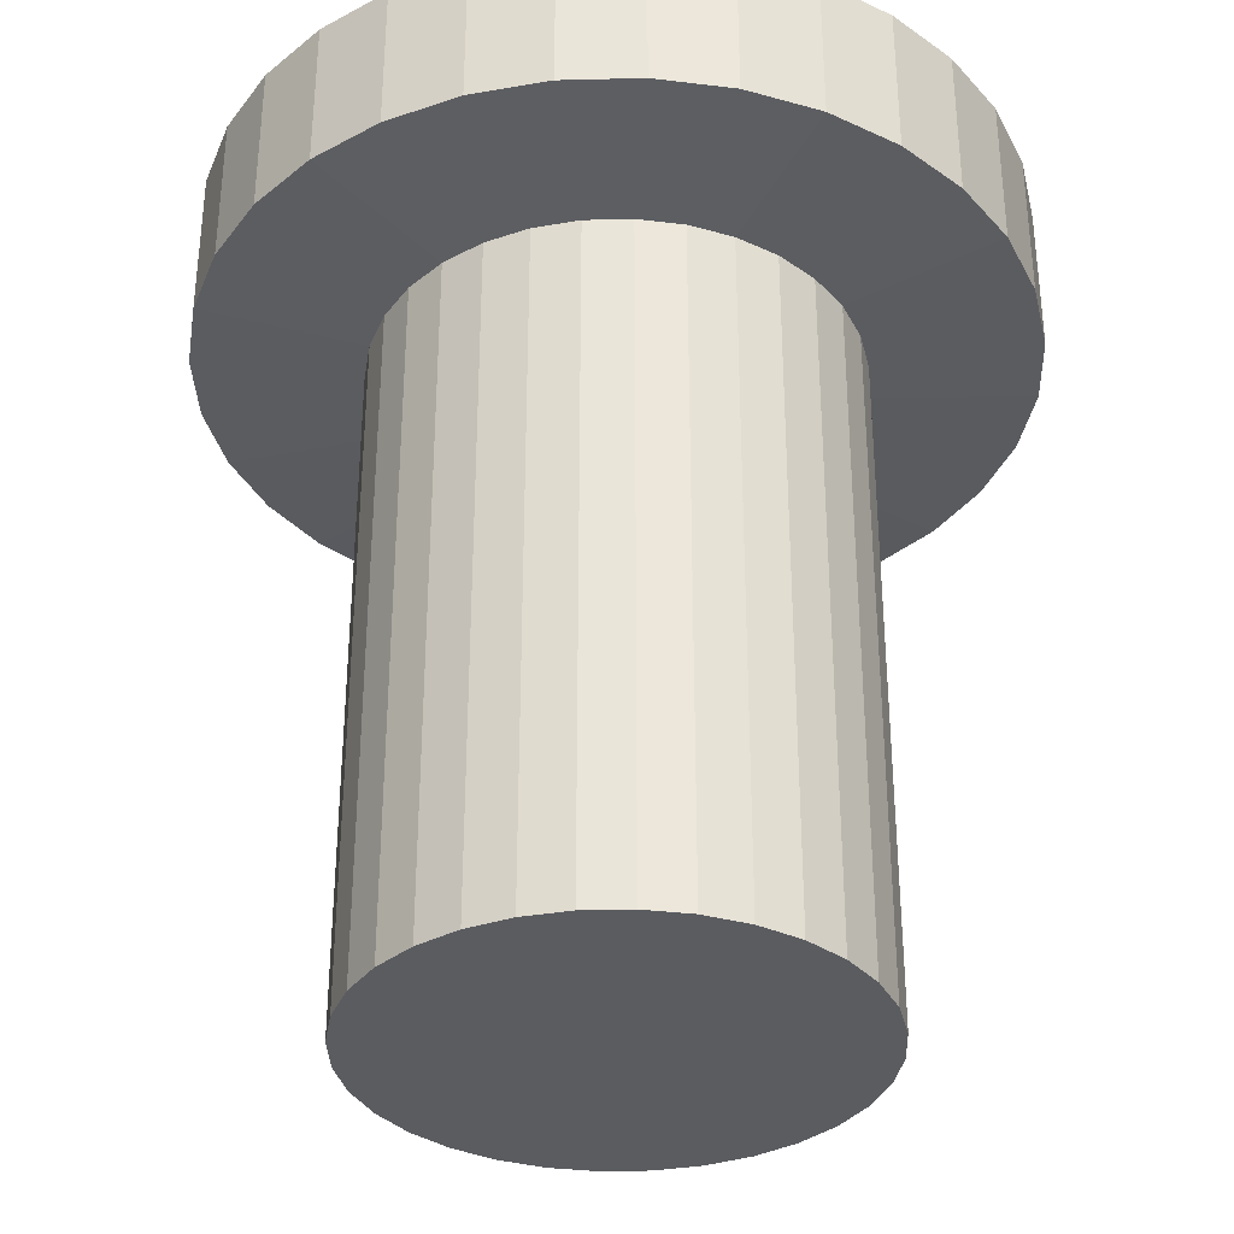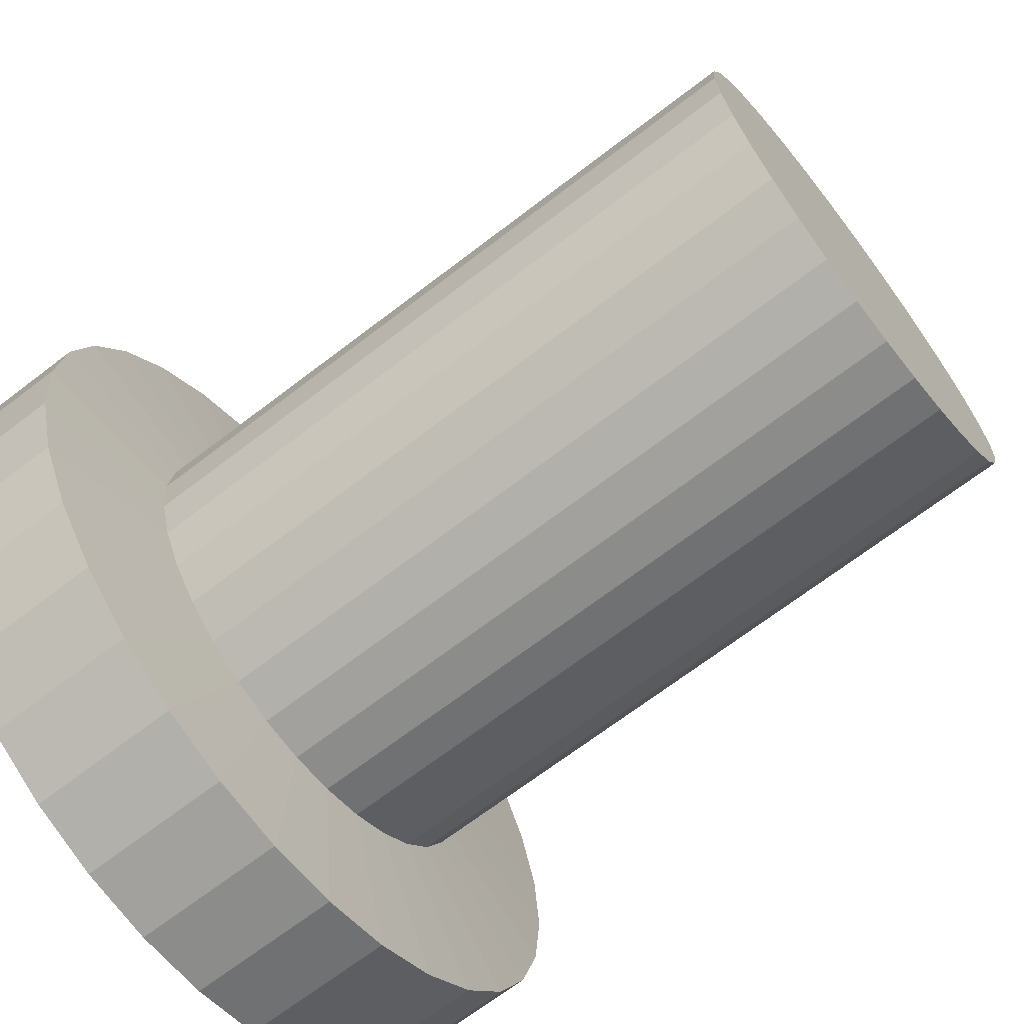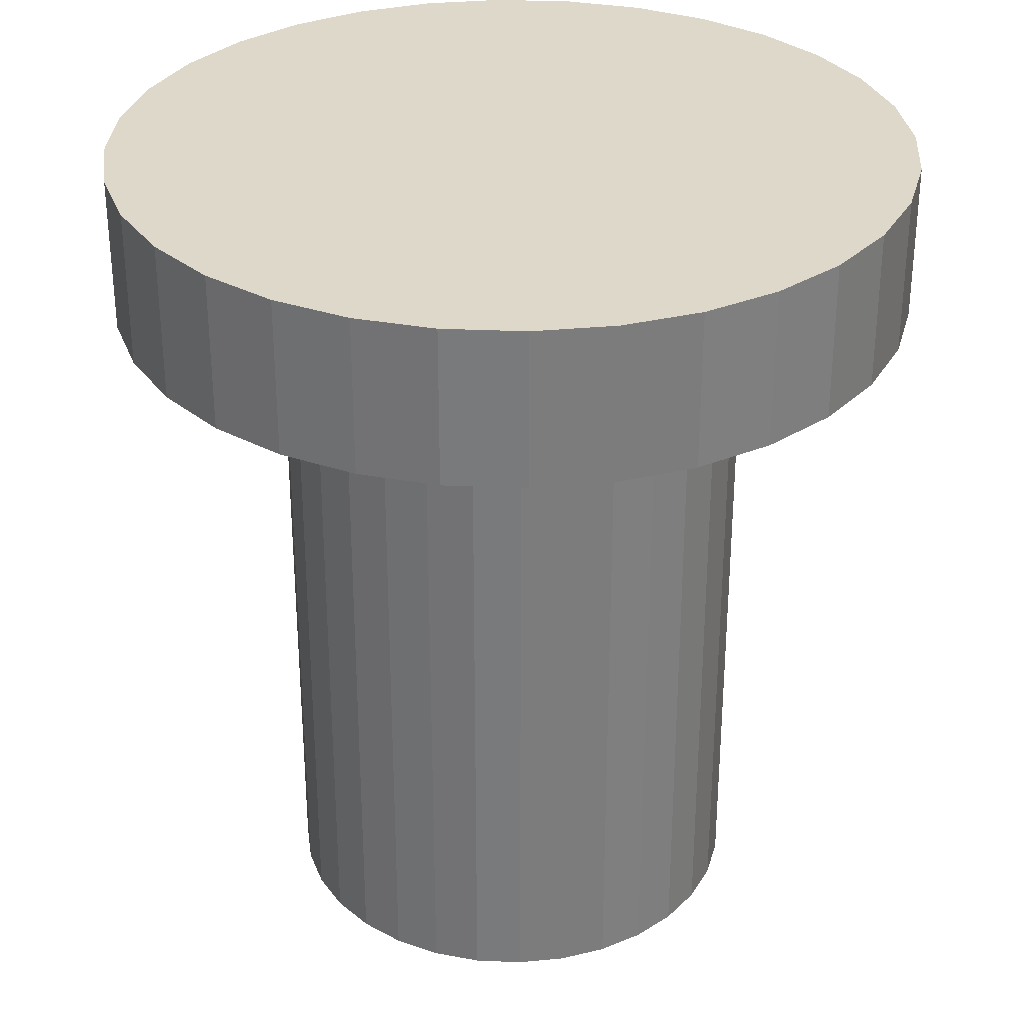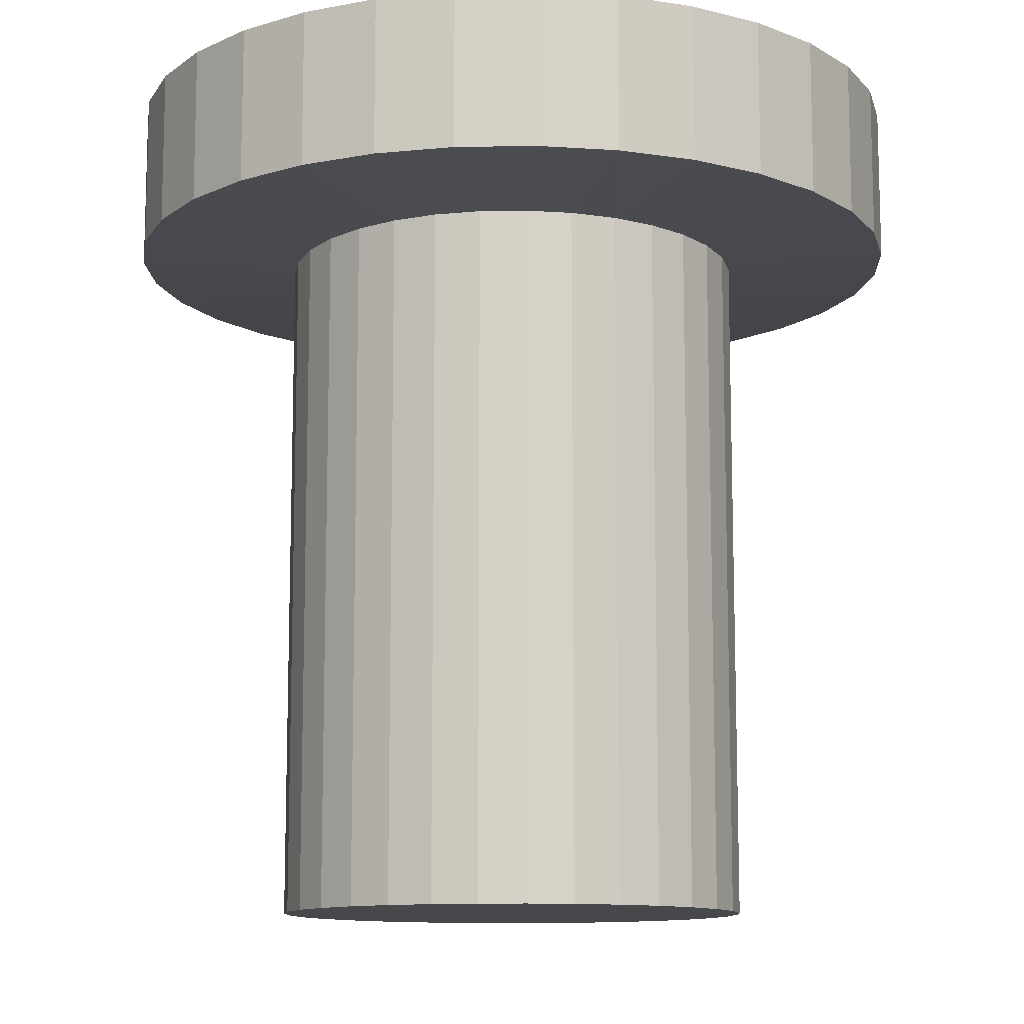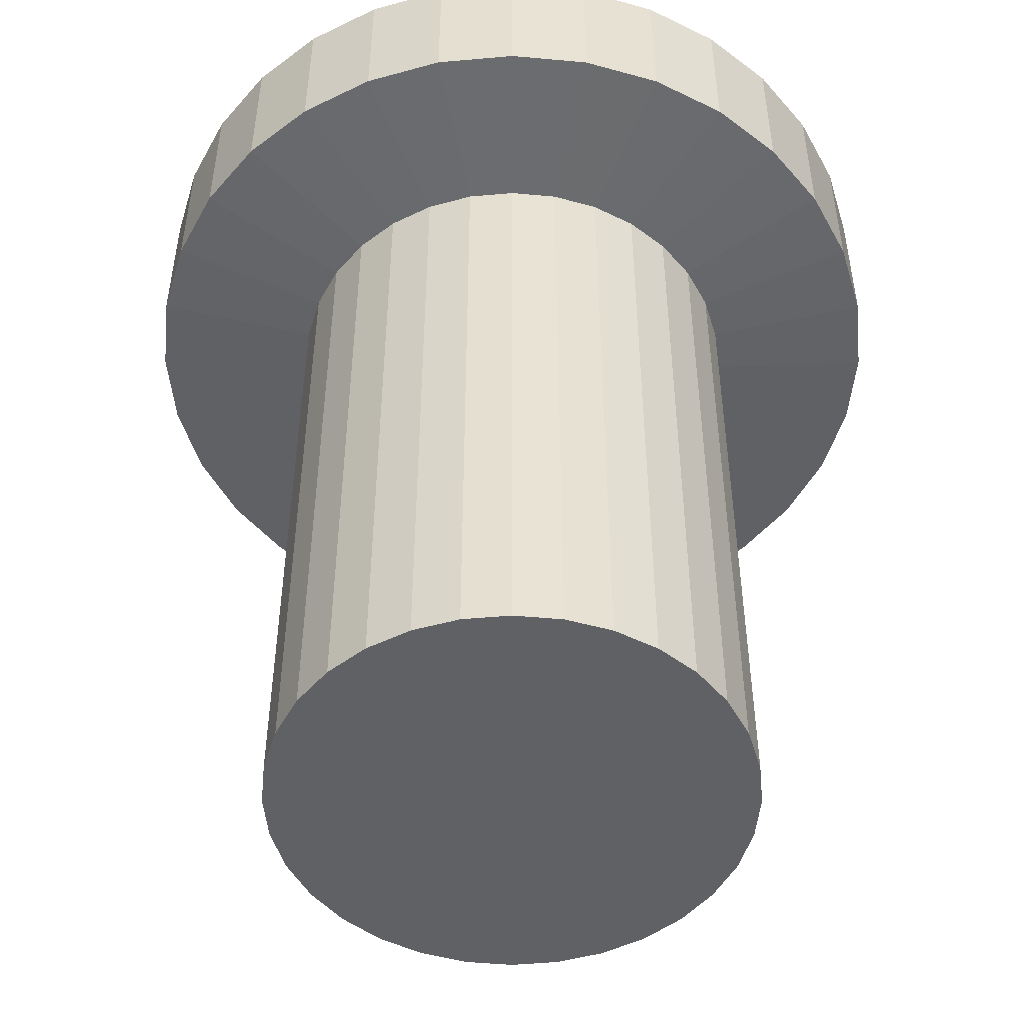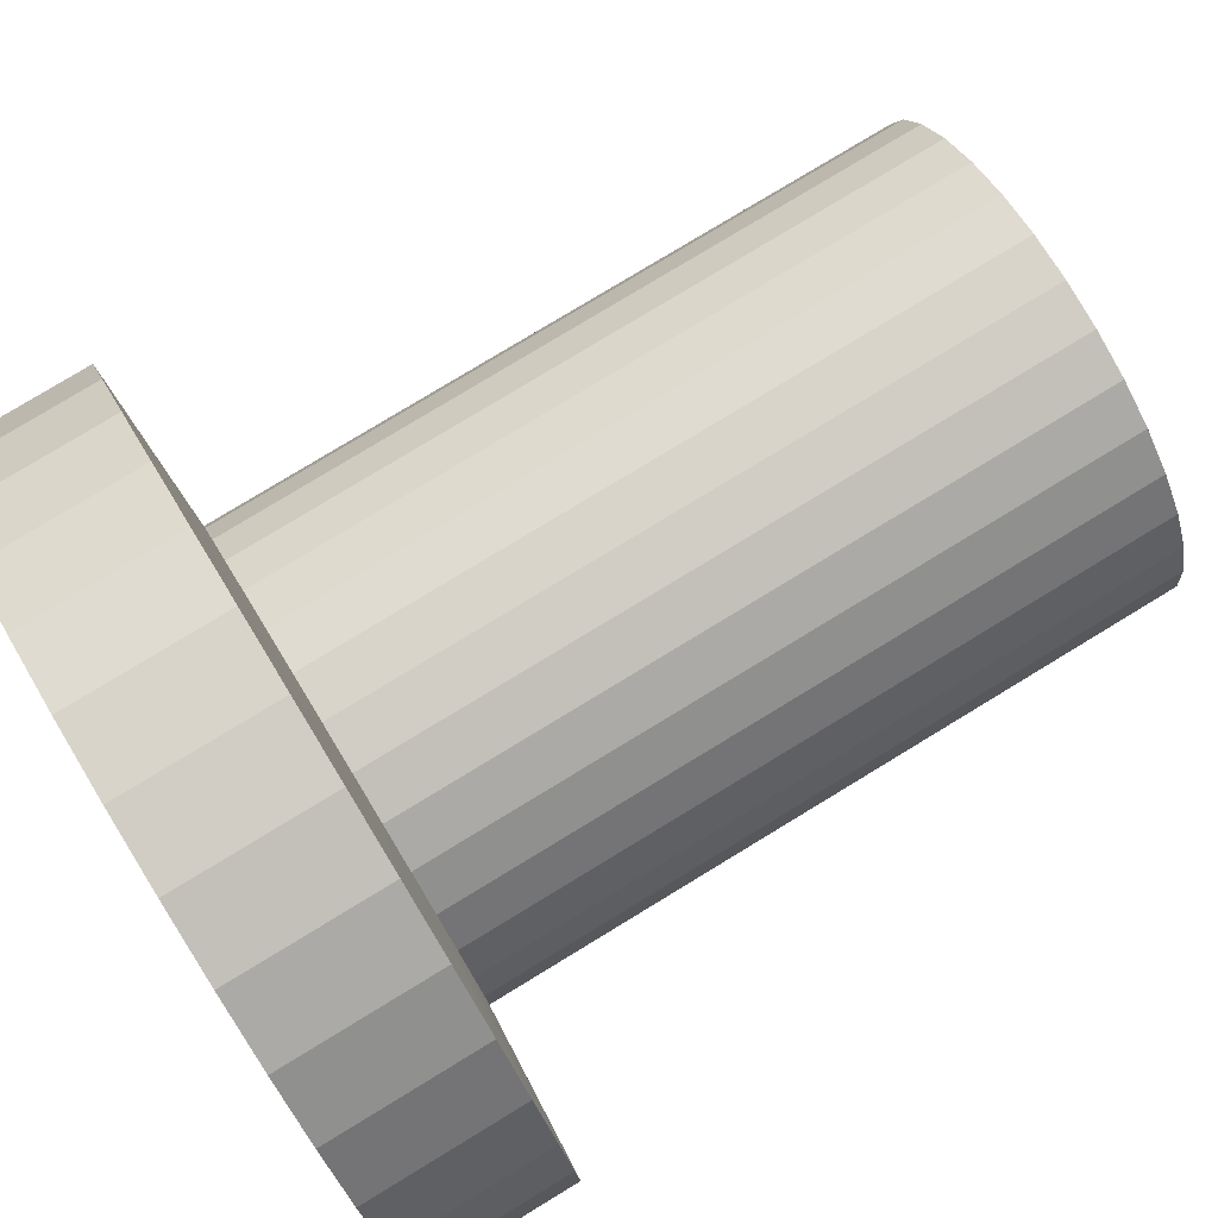
<metadata>
{"format":"obj","ext":"obj","renderer":"f3d","projection":"perspective","resolution":1024,"background":"white","views":[{"elev":-34.4,"azim":86.3,"up":"+Y"},{"elev":-68.2,"azim":-52.4,"up":"+Z"},{"elev":31.6,"azim":-137.1,"up":"+Y"},{"elev":-11.4,"azim":154.1,"up":"+Y"},{"elev":-50.2,"azim":168.7,"up":"+Y"},{"elev":79.0,"azim":-121.3,"up":"+Z"}]}
</metadata>
<code>
o Pipe.147
v 144 1753 -3545
v 141.4 1753 -3545
v 138.9 1753 -3544
v 136.5 1753 -3543
v 134.5 1753 -3541
v 132.9 1753 -3539
v 131.6 1753 -3537
v 130.9 1753 -3535
v 130.6 1753 -3532
v 130.9 1753 -3529
v 131.6 1753 -3527
v 132.9 1753 -3524
v 134.5 1753 -3522
v 136.5 1753 -3521
v 138.9 1753 -3520
v 141.4 1753 -3519
v 144 1753 -3519
v 146.6 1753 -3519
v 149.1 1753 -3520
v 151.4 1753 -3521
v 153.5 1753 -3522
v 155.1 1753 -3524
v 156.4 1753 -3527
v 157.1 1753 -3529
v 157.4 1753 -3532
v 157.1 1753 -3535
v 156.4 1753 -3537
v 155.1 1753 -3539
v 153.5 1753 -3541
v 151.4 1753 -3543
v 149.1 1753 -3544
v 146.6 1753 -3545
v 141.4 1753 -3545
v 144 1753 -3545
v 138.9 1753 -3544
v 136.5 1753 -3543
v 134.5 1753 -3541
v 132.9 1753 -3539
v 131.6 1753 -3537
v 130.9 1753 -3535
v 130.6 1753 -3532
v 130.9 1753 -3529
v 131.6 1753 -3527
v 132.9 1753 -3524
v 134.5 1753 -3522
v 136.5 1753 -3521
v 138.9 1753 -3520
v 141.4 1753 -3519
v 144 1753 -3519
v 146.6 1753 -3519
v 149.1 1753 -3520
v 151.4 1753 -3521
v 153.5 1753 -3522
v 155.1 1753 -3524
v 156.4 1753 -3527
v 157.1 1753 -3529
v 157.4 1753 -3532
v 157.1 1753 -3535
v 156.4 1753 -3537
v 155.1 1753 -3539
v 153.5 1753 -3541
v 151.4 1753 -3543
v 149.1 1753 -3544
v 146.6 1753 -3545
v 141.4 1792 -3545
v 144 1792 -3545
v 138.9 1792 -3544
v 136.5 1792 -3543
v 134.5 1792 -3541
v 132.9 1792 -3539
v 131.6 1792 -3537
v 130.9 1792 -3535
v 130.6 1792 -3532
v 130.9 1792 -3529
v 131.6 1792 -3527
v 132.9 1792 -3524
v 134.5 1792 -3522
v 136.5 1792 -3521
v 138.9 1792 -3520
v 141.4 1792 -3519
v 144 1792 -3519
v 146.6 1792 -3519
v 149.1 1792 -3520
v 151.4 1792 -3521
v 153.5 1792 -3522
v 155.1 1792 -3524
v 156.4 1792 -3527
v 157.1 1792 -3529
v 157.4 1792 -3532
v 157.1 1792 -3535
v 156.4 1792 -3537
v 155.1 1792 -3539
v 153.5 1792 -3541
v 151.4 1792 -3543
v 149.1 1792 -3544
v 146.6 1792 -3545
v 139.6 1793 -3554
v 144 1793 -3555
v 135.3 1793 -3553
v 131.4 1793 -3551
v 127.9 1793 -3548
v 125.1 1793 -3545
v 123 1793 -3541
v 121.7 1793 -3536
v 121.3 1793 -3532
v 121.7 1793 -3527
v 123 1793 -3523
v 125.1 1793 -3519
v 127.9 1793 -3516
v 131.4 1793 -3513
v 135.3 1793 -3511
v 139.6 1793 -3510
v 144 1793 -3509
v 148.4 1793 -3510
v 152.7 1793 -3511
v 156.6 1793 -3513
v 160 1793 -3516
v 162.8 1793 -3519
v 164.9 1793 -3523
v 166.2 1793 -3527
v 166.7 1793 -3532
v 166.2 1793 -3536
v 164.9 1793 -3541
v 162.8 1793 -3545
v 160 1793 -3548
v 156.6 1793 -3551
v 152.7 1793 -3553
v 148.4 1793 -3554
v 139.6 1802 -3554
v 144 1802 -3555
v 135.3 1802 -3553
v 131.4 1802 -3551
v 127.9 1802 -3548
v 125.1 1802 -3545
v 123 1802 -3541
v 121.7 1802 -3536
v 121.3 1802 -3532
v 121.7 1802 -3527
v 123 1802 -3523
v 125.1 1802 -3519
v 127.9 1802 -3516
v 131.4 1802 -3513
v 135.3 1802 -3511
v 139.6 1802 -3510
v 144 1802 -3509
v 148.4 1802 -3510
v 152.7 1802 -3511
v 156.6 1802 -3513
v 160 1802 -3516
v 162.8 1802 -3519
v 164.9 1802 -3523
v 166.2 1802 -3527
v 166.7 1802 -3532
v 166.2 1802 -3536
v 164.9 1802 -3541
v 162.8 1802 -3545
v 160 1802 -3548
v 156.6 1802 -3551
v 152.7 1802 -3553
v 148.4 1802 -3554
f 19 11 3
f 40 71 39
f 26 59 58
f 13 46 45
f 27 60 59
f 14 47 46
f 1 33 34
f 28 61 60
f 15 48 47
f 2 35 33
f 29 62 61
f 16 49 48
f 3 36 35
f 30 63 62
f 17 50 49
f 4 37 36
f 31 64 63
f 18 51 50
f 5 38 37
f 32 34 64
f 19 52 51
f 6 39 38
f 20 53 52
f 7 40 39
f 21 54 53
f 8 41 40
f 22 55 54
f 9 42 41
f 23 56 55
f 10 43 42
f 24 57 56
f 11 44 43
f 25 58 57
f 12 45 44
f 74 107 106
f 54 85 53
f 41 72 40
f 55 86 54
f 42 73 41
f 56 87 55
f 43 74 42
f 57 88 56
f 44 75 43
f 58 89 57
f 45 76 44
f 59 90 58
f 46 77 45
f 60 91 59
f 47 78 46
f 33 66 34
f 61 92 60
f 48 79 47
f 35 65 33
f 62 93 61
f 49 80 48
f 36 67 35
f 63 94 62
f 50 81 49
f 37 68 36
f 64 95 63
f 51 82 50
f 38 69 37
f 34 96 64
f 52 83 51
f 39 70 38
f 53 84 52
f 114 145 113
f 89 120 88
f 75 108 107
f 90 121 89
f 76 109 108
f 91 122 90
f 77 110 109
f 92 123 91
f 78 111 110
f 65 98 66
f 93 124 92
f 79 112 111
f 67 97 65
f 94 125 93
f 80 113 112
f 68 99 67
f 94 127 126
f 81 114 113
f 68 101 100
f 95 128 127
f 83 114 82
f 70 101 69
f 66 128 96
f 83 116 115
f 70 103 102
f 85 116 84
f 71 104 103
f 86 117 85
f 72 105 104
f 87 118 86
f 73 106 105
f 88 119 87
f 145 153 130
f 101 132 100
f 128 159 127
f 115 146 114
f 102 133 101
f 98 160 128
f 116 147 115
f 103 134 102
f 117 148 116
f 104 135 103
f 118 149 117
f 105 136 104
f 119 150 118
f 106 137 105
f 120 151 119
f 107 138 106
f 121 152 120
f 108 139 107
f 122 153 121
f 109 140 108
f 123 154 122
f 110 141 109
f 124 155 123
f 111 142 110
f 97 130 98
f 125 156 124
f 112 143 111
f 99 129 97
f 126 157 125
f 113 144 112
f 100 131 99
f 127 158 126
f 3 2 1
f 1 32 31
f 31 30 29
f 29 28 27
f 27 26 25
f 25 24 23
f 23 22 21
f 21 20 19
f 19 18 17
f 17 16 15
f 15 14 13
f 13 12 11
f 11 10 9
f 9 8 7
f 7 6 5
f 5 4 3
f 3 1 31
f 31 29 27
f 27 25 23
f 23 21 19
f 19 17 15
f 15 13 11
f 11 9 7
f 7 5 3
f 3 31 27
f 27 23 19
f 19 15 11
f 11 7 3
f 3 27 19
f 40 72 71
f 26 27 59
f 13 14 46
f 27 28 60
f 14 15 47
f 1 2 33
f 28 29 61
f 15 16 48
f 2 3 35
f 29 30 62
f 16 17 49
f 3 4 36
f 30 31 63
f 17 18 50
f 4 5 37
f 31 32 64
f 18 19 51
f 5 6 38
f 32 1 34
f 19 20 52
f 6 7 39
f 20 21 53
f 7 8 40
f 21 22 54
f 8 9 41
f 22 23 55
f 9 10 42
f 23 24 56
f 10 11 43
f 24 25 57
f 11 12 44
f 25 26 58
f 12 13 45
f 74 75 107
f 54 86 85
f 41 73 72
f 55 87 86
f 42 74 73
f 56 88 87
f 43 75 74
f 57 89 88
f 44 76 75
f 58 90 89
f 45 77 76
f 59 91 90
f 46 78 77
f 60 92 91
f 47 79 78
f 33 65 66
f 61 93 92
f 48 80 79
f 35 67 65
f 62 94 93
f 49 81 80
f 36 68 67
f 63 95 94
f 50 82 81
f 37 69 68
f 64 96 95
f 51 83 82
f 38 70 69
f 34 66 96
f 52 84 83
f 39 71 70
f 53 85 84
f 114 146 145
f 89 121 120
f 75 76 108
f 90 122 121
f 76 77 109
f 91 123 122
f 77 78 110
f 92 124 123
f 78 79 111
f 65 97 98
f 93 125 124
f 79 80 112
f 67 99 97
f 94 126 125
f 80 81 113
f 68 100 99
f 94 95 127
f 81 82 114
f 68 69 101
f 95 96 128
f 83 115 114
f 70 102 101
f 66 98 128
f 83 84 116
f 70 71 103
f 85 117 116
f 71 72 104
f 86 118 117
f 72 73 105
f 87 119 118
f 73 74 106
f 88 120 119
f 130 129 131
f 131 132 133
f 133 134 135
f 135 136 137
f 137 138 139
f 139 140 141
f 141 142 143
f 143 144 145
f 145 146 147
f 147 148 149
f 149 150 151
f 151 152 153
f 153 154 155
f 155 156 157
f 157 158 159
f 159 160 130
f 130 131 133
f 133 135 137
f 137 139 141
f 141 143 145
f 145 147 149
f 149 151 153
f 153 155 157
f 157 159 130
f 130 133 137
f 137 141 145
f 145 149 153
f 153 157 130
f 130 137 145
f 101 133 132
f 128 160 159
f 115 147 146
f 102 134 133
f 98 130 160
f 116 148 147
f 103 135 134
f 117 149 148
f 104 136 135
f 118 150 149
f 105 137 136
f 119 151 150
f 106 138 137
f 120 152 151
f 107 139 138
f 121 153 152
f 108 140 139
f 122 154 153
f 109 141 140
f 123 155 154
f 110 142 141
f 124 156 155
f 111 143 142
f 97 129 130
f 125 157 156
f 112 144 143
f 99 131 129
f 126 158 157
f 113 145 144
f 100 132 131
f 127 159 158

</code>
